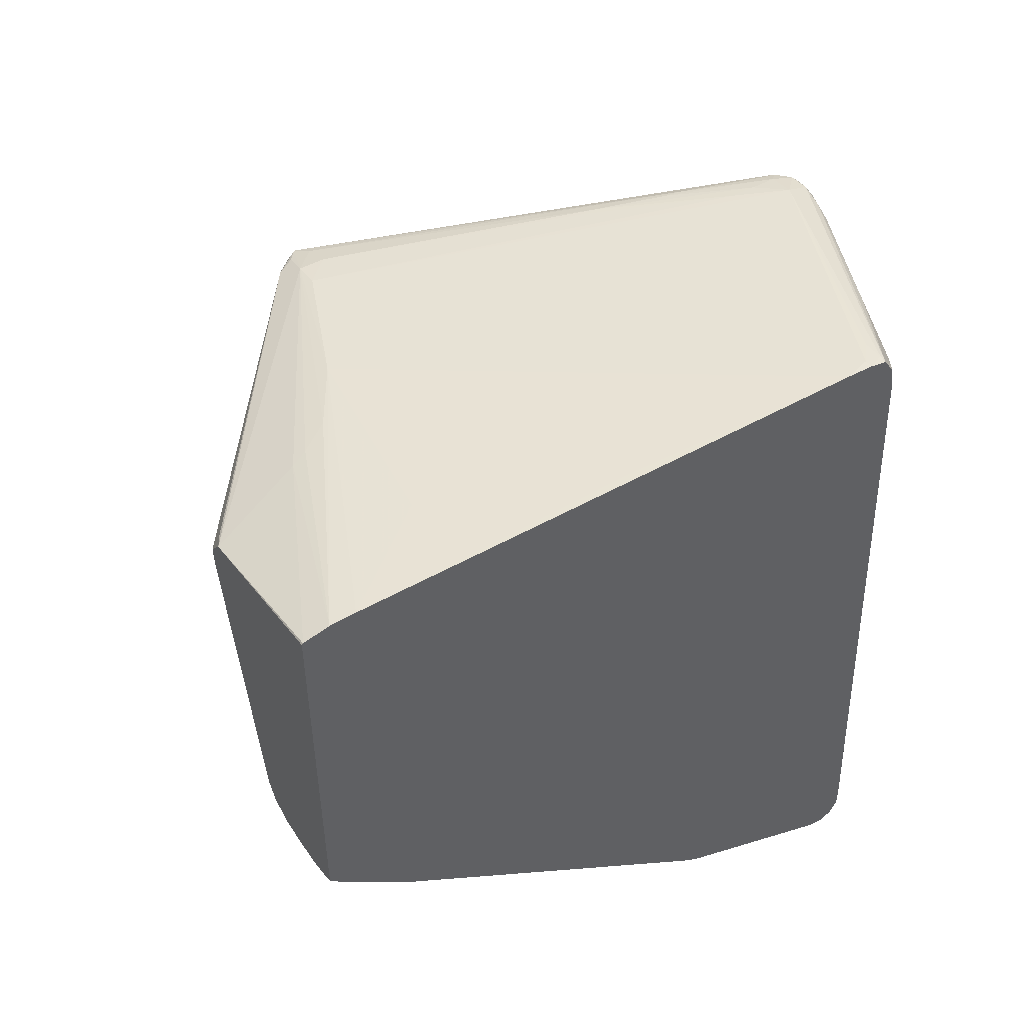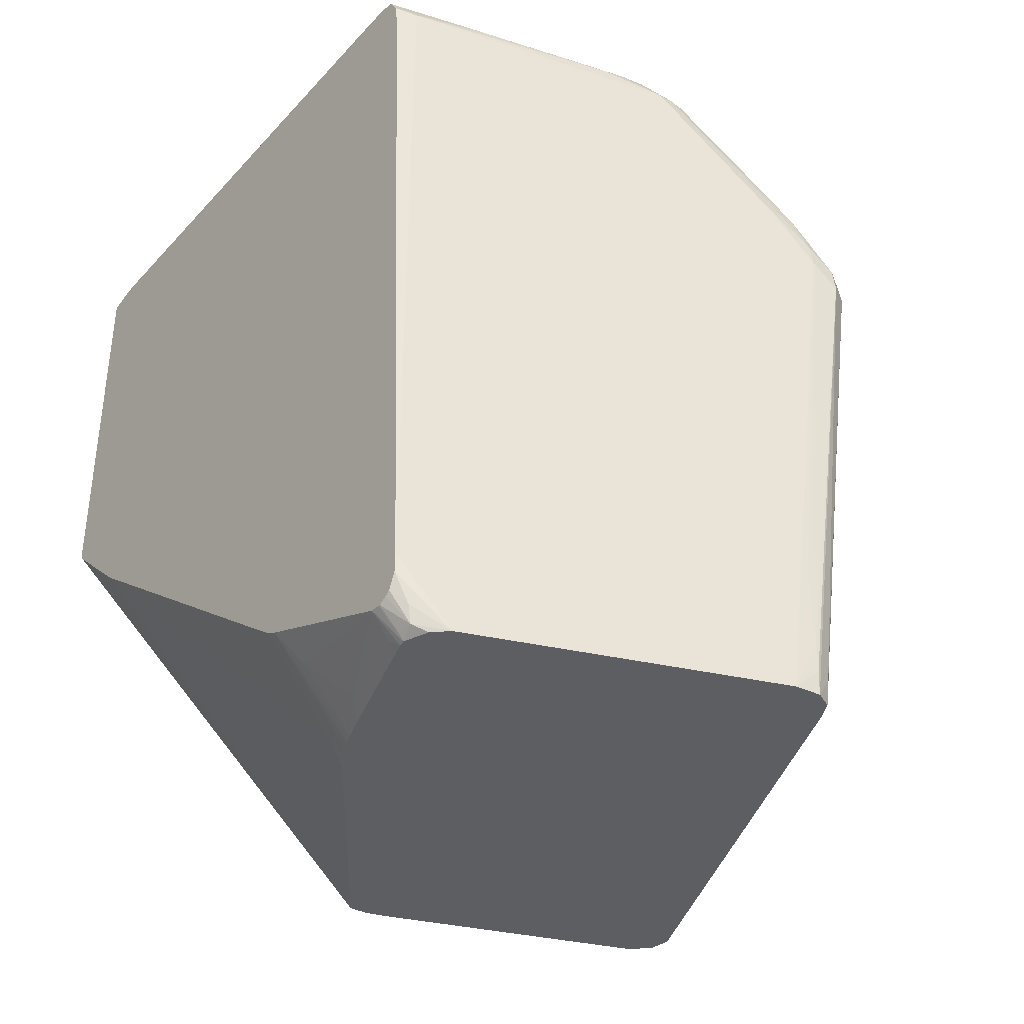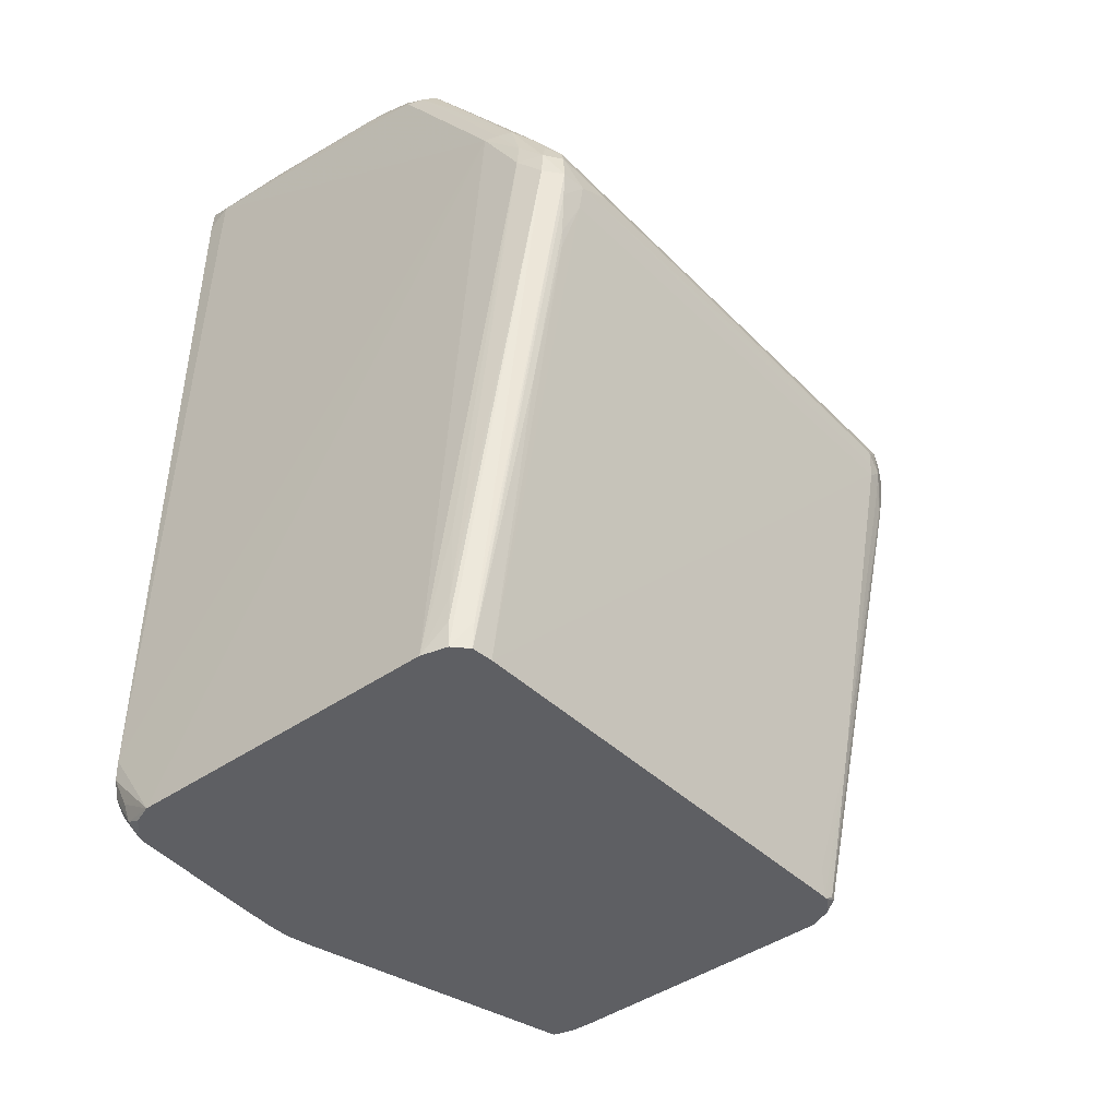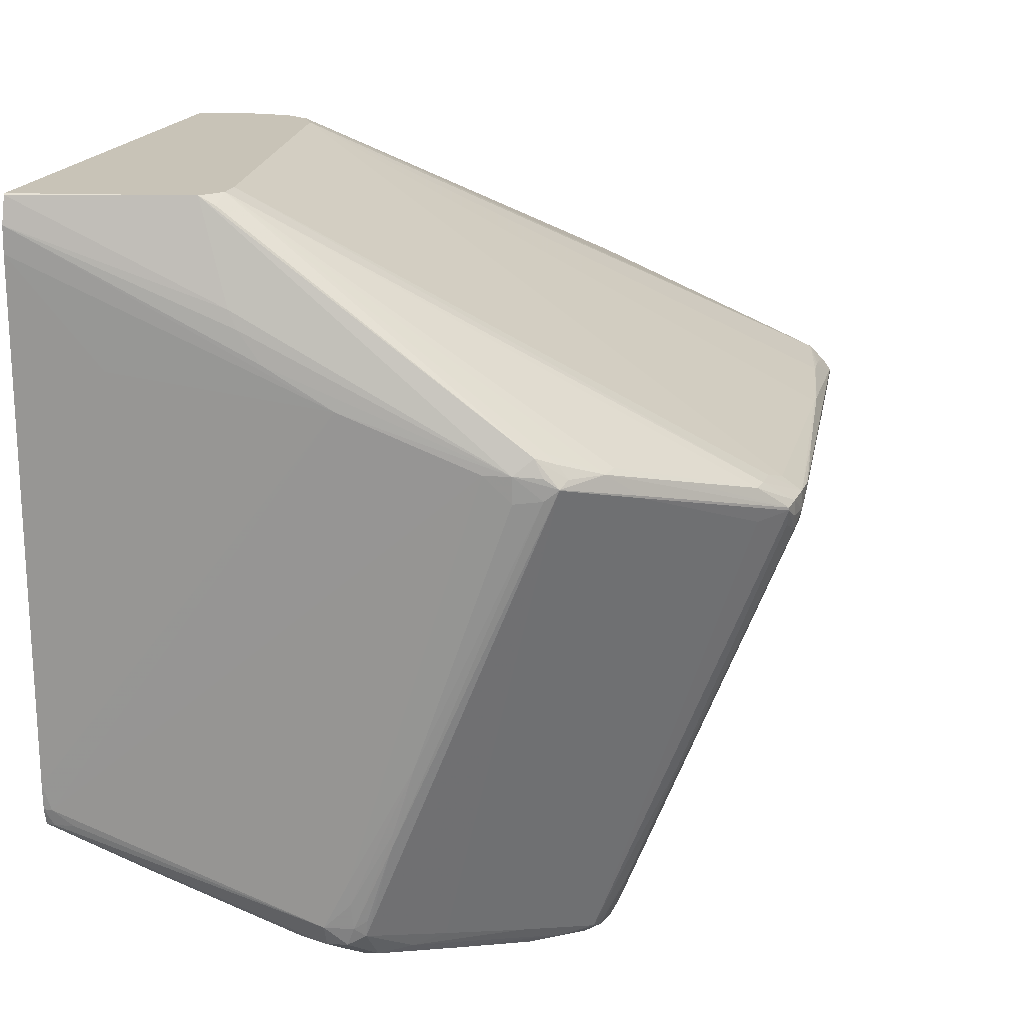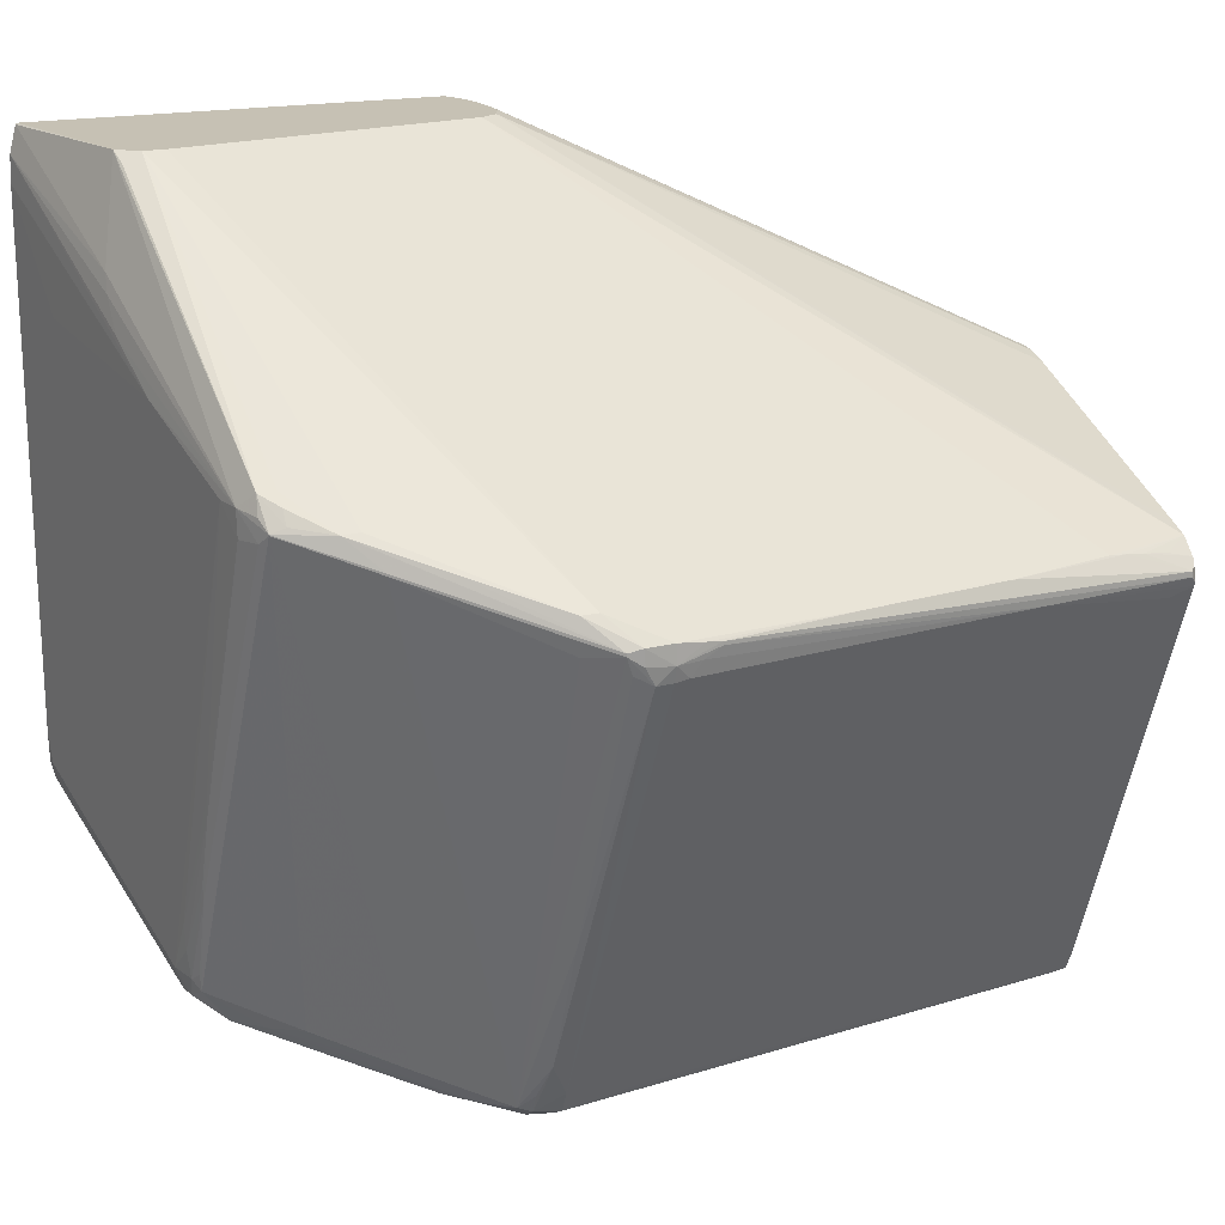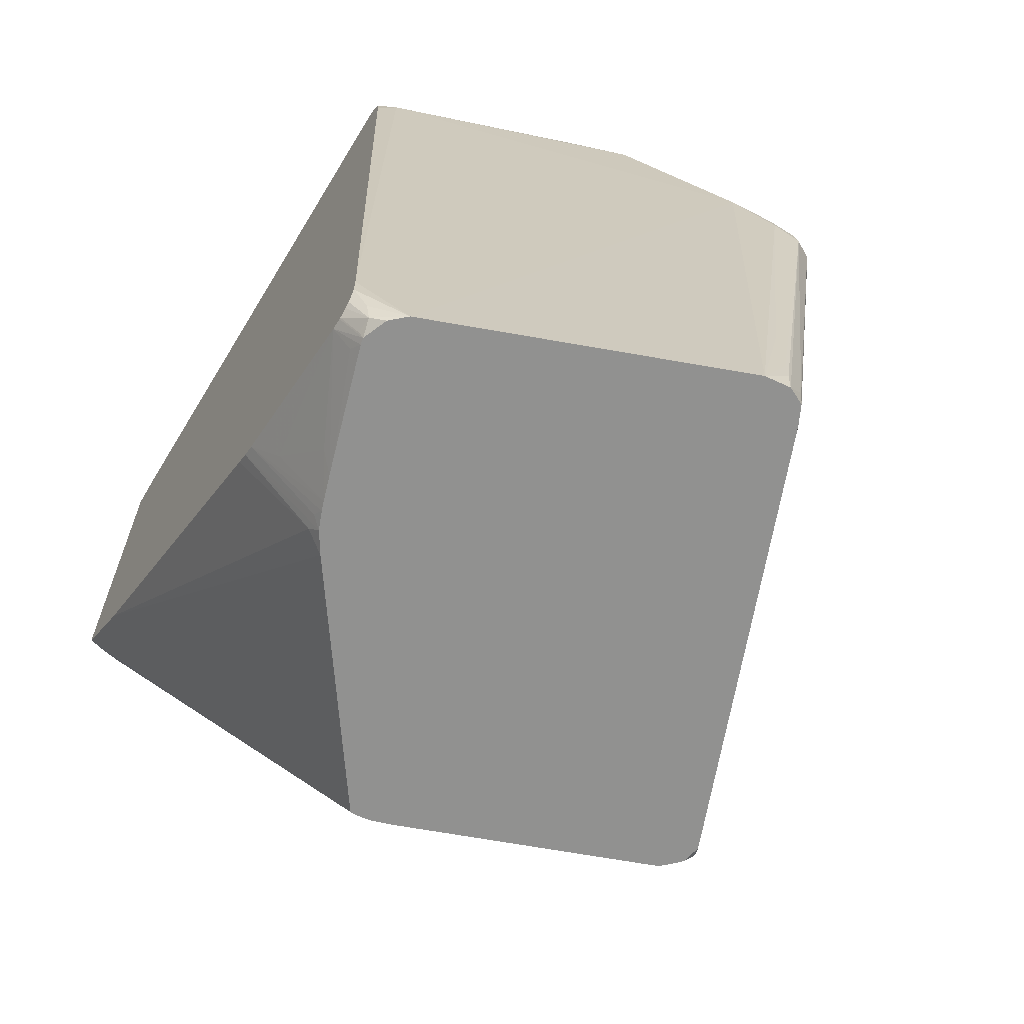
<metadata>
{"format":"obj","ext":"obj","renderer":"f3d","projection":"perspective","resolution":1024,"background":"white","views":[{"elev":51.3,"azim":-121.4,"up":"+Z"},{"elev":-38.1,"azim":-36.9,"up":"+Z"},{"elev":-41.3,"azim":19.3,"up":"+Z"},{"elev":19.7,"azim":18.8,"up":"+Y"},{"elev":18.6,"azim":67.7,"up":"+Y"},{"elev":-65.9,"azim":-31.3,"up":"+Z"}]}
</metadata>
<code>
v 0.02323 -0.04141 0.03156
v 0.02408 -0.04091 0.03156
v 0.02323 -0.04125 0.03275
v 0.02204 -0.04122 0.03275
v 0.01965 -0.04121 0.008936
v 0.01965 -0.04122 0.007744
v 0.01965 -0.04116 0.006557
v 0.02053 -0.04087 0.007744
v 0.024 -0.04078 0.03037
v 0.02456 -0.0399 0.03156
v 0.02398 -0.04075 0.03275
v 0.02045 -0.04077 0.006557
v 0.02384 -0.04053 0.03338
v 0.02315 -0.04074 0.03384
v 0.0227 -0.04057 0.03463
v 0.0215 -0.04053 0.0358
v 0.02204 -0.04103 0.03394
v 0.02024 -0.0405 0.03577
v 0.01846 -0.04103 0.006557
v 0.01965 -0.04115 0.01251
v 0.02391 -0.04064 0.02918
v 0.02441 -0.0399 0.03037
v 0.0322 -0.02035 0.03037
v 0.03221 -0.02037 0.03111
v 0.02511 -0.03836 0.03233
v 0.03216 -0.02026 0.02975
v 0.02433 -0.0399 0.03275
v 0.02087 -0.0399 0.006557
v 0.02264 -0.04052 0.02018
v 0.0311 -0.01935 0.03351
v 0.02741 -0.01673 0.03933
v 0.02145 -0.03932 0.03693
v 0.01792 -0.03818 0.04176
v 0.02031 -0.03937 0.03819
v 0.02743 -0.03225 0.03221
v 0.03218 -0.01914 0.0322
v 0.01675 -0.03817 0.04296
v 0.01914 -0.03936 0.03939
v 0.02084 -0.04053 0.03581
v 0.01608 -0.0382 0.04308
v 0.01846 -0.03937 0.03945
v 0.01537 -0.03817 0.04306
v 0.003498 -0.03338 0.04534
v 0.002585 -0.0347 0.01013
v 0.00479 -0.03572 0.006557
v 0.02385 -0.04054 0.02838
v 0.03191 -0.02074 0.02928
v 0.02379 -0.04042 0.02759
v 0.03238 -0.01966 0.03037
v 0.03229 -0.01959 0.03153
v 0.03204 -0.01994 0.0319
v 0.03223 -0.01961 0.02928
v 0.0298 -0.02031 0.01415
v 0.02795 -0.02204 0.006557
v 0.02848 -0.02117 0.007744
v 0.02741 -0.01663 0.03933
v 0.02502 -0.0155 0.04289
v 0.01904 -0.03806 0.04048
v 0.01663 -0.03676 0.04403
v 0.03218 -0.01901 0.0322
v 0.01583 -0.03721 0.04425
v 0.01489 -0.0373 0.04435
v 0.01494 -0.03786 0.04346
v 0.01286 -0.03701 0.04418
v 0.007033 -0.03458 0.0453
v 0.004172 -0.03351 0.04551
v 0.002585 -0.03281 0.04581
v 0.002585 -0.03297 0.04467
v 0.002585 -0.03468 0.009176
v 0.003233 -0.03482 0.007744
v 0.00344 -0.03469 0.006924
v 0.004081 -0.03508 0.006557
v 0.03234 -0.01881 0.03037
v 0.03229 -0.01886 0.03156
v 0.03218 -0.01918 0.02848
v 0.03218 -0.01903 0.02848
v 0.03224 -0.01894 0.02918
v 0.02843 -0.02083 0.006557
v 0.02871 -0.02058 0.007744
v 0.02864 -0.02039 0.006805
v 0.02629 -0.0154 0.04065
v 0.02502 -0.01547 0.04289
v 0.02442 -0.01597 0.04311
v 0.01791 -0.03231 0.0441
v 0.01673 -0.03597 0.04411
v 0.01617 -0.03635 0.04431
v 0.03104 -0.0178 0.03348
v 0.02866 -0.0166 0.03708
v 0.01489 -0.03633 0.04466
v 0.0137 -0.03715 0.0443
v 0.002979 -0.03235 0.04657
v 0.002585 -0.03233 0.04657
v 0.002585 -0.03435 0.008431
v 0.003396 -0.03394 0.006884
v 0.003626 -0.03394 0.006557
v 0.002585 -0.0341 0.008265
v 0.002585 -0.0337 0.008048
v 0.03144 -0.01817 0.03049
v 0.03106 -0.01782 0.03156
v 0.03111 -0.01777 0.03275
v 0.03102 -0.019 0.02234
v 0.02984 -0.019 0.0163
v 0.02864 -0.02014 0.006805
v 0.02977 -0.01908 0.01551
v 0.02848 -0.0207 0.006557
v 0.02642 -0.01532 0.0399
v 0.01089 -0.00413 0.04339
v 0.02416 -0.01415 0.04228
v 0.02476 -0.01462 0.04228
v 0.02522 -0.01522 0.04228
v 0.02398 -0.0142 0.043
v 0.0244 -0.015 0.0431
v 0.02323 -0.01489 0.04357
v 0.02323 -0.01608 0.04354
v 0.01901 -0.0283 0.04406
v 0.01799 -0.03156 0.04414
v 0.01608 -0.03514 0.04444
v 0.0109 -0.00413 0.04337
v 0.002979 -0.03156 0.04671
v 0.003868 -0.03228 0.04651
v 0.01608 -0.03394 0.0445
v 0.02204 -0.01489 0.04383
v 0.002585 -0.03156 0.04674
v 0.002585 -0.03363 0.008048
v 0.003688 -0.03363 0.006557
v 0.002585 -0.03311 0.008111
v 0.008366 -0.00413 0.02871
v 0.01087 -0.00413 0.04242
v 0.02862 -0.01904 0.01058
v 0.0283 -0.01982 0.006557
v 0.02819 -0.01968 0.006557
v 0.0284 -0.01923 0.008936
v 0.02851 -0.01912 0.009784
v 0.01084 -0.004524 0.04418
v 0.01018 -0.00413 0.04431
v 0.01016 -0.00413 0.04433
v 0.0117 -0.008509 0.04523
v 0.0121 -0.009304 0.0453
v 0.01311 -0.01071 0.04526
v 0.01608 -0.01251 0.04484
v 0.01907 -0.02751 0.04407
v 0.002585 -0.03037 0.04678
v 0.003472 -0.03308 0.007022
v 0.005067 -0.02907 0.006593
v 0.003959 -0.03275 0.006557
v 0.003623 -0.02637 0.009594
v 0.00477 -0.0286 0.007153
v 0.005443 -0.02795 0.006557
v 0.002585 -0.02561 0.01128
v 0.007841 -0.00413 0.0279
v 0.0275 -0.01901 0.006557
v 0.02824 -0.01939 0.007744
v 0.002585 -0.00413 0.04645
v 0.002585 -0.004192 0.04652
v 0.002585 -0.005374 0.04681
v 0.002585 -0.006553 0.04685
v 0.006552 -0.01132 0.04626
v 0.004848 -0.02442 0.04647
v 0.002979 -0.01966 0.04676
v 0.002585 -0.02005 0.04681
v 0.005198 -0.02874 0.006557
v 0.005085 -0.02911 0.006557
v 0.00582 -0.0268 0.006557
v 0.002585 -0.02538 0.01137
v 0.007829 -0.00413 0.02788
v 0.0268 -0.01874 0.006557
v 0.002585 -0.00413 0.02831
v 0.005974 -0.02636 0.006557
v 0.002585 -0.02478 0.0117
v 0.005825 -0.02588 0.006975
v 0.02323 -0.01737 0.006557
v 0.01608 -0.01463 0.006557
v 0.01519 -0.01434 0.006557
v 0.00682 -0.00413 0.02746
v 0.003072 -0.00413 0.02802
v 0.01426 -0.01427 0.006557
v 0.002585 -0.004291 0.02808
v 0.006301 -0.02554 0.006557
v 0.002585 -0.02413 0.01218
v 0.002594 -0.02414 0.01216
v 0.005995 -0.02509 0.007192
v 0.0146 -0.01427 0.006557
v 0.006552 -0.00413 0.02744
v 0.003638 -0.00413 0.02782
v 0.005362 -0.00413 0.0275
v 0.006922 -0.02456 0.006557
v 0.002585 -0.007921 0.0247
v 0.004172 -0.00413 0.02765
f 91 123 92
f 94 97 124
f 94 124 95
f 98 127 99
f 95 126 125
f 98 102 127
f 91 120 123
f 95 124 126
f 89 122 119
f 86 117 89
f 89 117 121
f 89 120 91
f 89 119 120
f 87 118 106
f 87 100 118
f 86 116 117
f 84 116 86
f 84 86 85
f 99 127 128
f 89 121 122
f 99 128 100
f 107 174 183
f 101 104 102
f 107 188 184
f 107 185 188
f 107 183 185
f 107 165 174
f 107 150 165
f 107 127 150
f 107 128 127
f 107 118 128
f 107 111 108
f 107 134 111
f 106 118 107
f 104 133 129
f 103 133 104
f 103 132 133
f 103 131 132
f 103 130 131
f 103 105 130
f 102 129 127
f 102 104 129
f 100 128 118
f 83 115 84
f 62 92 90
f 83 113 114
f 73 98 99
f 71 97 94
f 71 96 97
f 71 93 96
f 71 95 72
f 71 94 95
f 70 93 71
f 69 93 70
f 66 92 67
f 65 92 66
f 65 90 92
f 64 90 65
f 63 90 64
f 62 91 92
f 62 89 91
f 62 90 63
f 61 89 62
f 61 86 89
f 107 184 175
f 73 99 100
f 73 100 74
f 73 77 101
f 73 101 102
f 82 112 113
f 82 111 112
f 82 110 111
f 81 110 82
f 81 109 110
f 81 108 109
f 81 107 108
f 81 106 107
f 81 87 106
f 83 114 115
f 81 88 87
f 78 80 79
f 78 105 80
f 76 101 77
f 76 104 101
f 76 103 104
f 75 103 76
f 75 80 103
f 74 100 87
f 73 102 98
f 80 105 103
f 107 175 167
f 175 184 176
f 107 153 136
f 164 170 168
f 164 169 170
f 163 164 168
f 156 159 157
f 156 160 159
f 151 166 165
f 150 151 165
f 147 163 148
f 146 164 163
f 146 149 164
f 146 163 147
f 144 162 145
f 144 161 162
f 144 148 161
f 142 159 160
f 142 157 159
f 142 158 157
f 140 158 142
f 140 157 158
f 165 166 171
f 165 171 172
f 165 172 173
f 165 173 174
f 181 187 186
f 180 187 181
f 179 187 180
f 178 181 186
f 176 188 185
f 176 184 188
f 176 187 177
f 176 186 187
f 176 183 182
f 140 156 157
f 176 185 183
f 174 182 183
f 173 182 174
f 169 178 170
f 169 181 178
f 169 180 181
f 169 179 180
f 168 170 178
f 167 176 177
f 167 175 176
f 60 88 81
f 107 167 153
f 140 155 156
f 138 155 139
f 119 142 123
f 115 117 116
f 115 121 117
f 115 141 121
f 114 141 115
f 114 122 141
f 113 140 122
f 113 139 140
f 113 138 139
f 113 137 138
f 113 136 137
f 113 122 114
f 111 113 112
f 111 136 113
f 111 134 136
f 109 111 110
f 108 111 109
f 107 135 134
f 107 136 135
f 119 123 120
f 119 122 140
f 119 140 142
f 121 141 122
f 137 155 138
f 137 154 155
f 136 154 137
f 136 153 154
f 134 135 136
f 132 151 133
f 132 152 151
f 131 152 132
f 131 151 152
f 139 155 140
f 129 133 151
f 127 129 151
f 126 149 146
f 126 144 143
f 126 148 144
f 126 147 148
f 126 146 147
f 125 126 143
f 125 144 145
f 125 143 144
f 127 151 150
f 60 87 88
f 84 115 116
f 59 86 61
f 13 31 32
f 13 30 31
f 12 29 21
f 12 28 29
f 11 27 13
f 11 25 27
f 10 26 23
f 10 22 26
f 10 25 11
f 10 24 25
f 10 23 24
f 9 12 21
f 9 22 10
f 9 21 22
f 7 12 8
f 7 28 12
f 7 54 28
f 7 78 54
f 7 105 78
f 13 32 33
f 13 33 34
f 13 34 15
f 13 15 14
f 21 29 46
f 21 46 22
f 18 45 19
f 18 44 45
f 18 43 44
f 18 42 43
f 18 41 42
f 18 39 41
f 17 39 18
f 7 130 105
f 16 41 39
f 16 38 40
f 16 39 17
f 15 38 16
f 15 37 38
f 15 34 37
f 13 36 30
f 13 35 36
f 13 25 35
f 13 27 25
f 16 40 41
f 22 47 26
f 7 131 130
f 7 166 151
f 3 17 4
f 3 16 17
f 3 15 16
f 3 14 15
f 3 13 14
f 3 11 13
f 2 12 9
f 2 8 12
f 2 11 3
f 2 10 11
f 2 9 10
f 1 8 2
f 1 7 8
f 1 6 7
f 1 5 6
f 1 4 5
f 1 3 4
f 1 2 3
f 60 74 87
f 4 17 18
f 4 18 19
f 4 19 20
f 4 20 5
f 7 171 166
f 7 172 171
f 7 173 172
f 7 182 173
f 7 176 182
f 7 186 176
f 7 178 186
f 7 168 178
f 7 163 168
f 7 151 131
f 7 148 163
f 7 162 161
f 7 145 162
f 7 125 145
f 7 95 125
f 7 45 72
f 7 19 45
f 6 19 7
f 5 19 6
f 5 20 19
f 7 161 148
f 22 46 48
f 7 72 95
f 22 28 47
f 45 69 70
f 44 93 69
f 44 96 93
f 44 97 96
f 44 124 97
f 44 126 124
f 44 149 126
f 44 164 149
f 44 169 164
f 44 179 169
f 44 187 179
f 44 177 187
f 44 167 177
f 44 153 167
f 44 154 153
f 44 155 154
f 44 156 155
f 44 160 156
f 44 142 160
f 45 70 71
f 45 71 72
f 49 73 74
f 49 74 50
f 59 85 86
f 22 48 28
f 59 84 85
f 57 59 58
f 57 84 59
f 57 83 84
f 57 113 83
f 57 82 113
f 56 60 81
f 44 123 142
f 56 81 82
f 53 80 75
f 53 79 80
f 53 78 79
f 53 55 78
f 50 74 60
f 49 77 73
f 49 76 77
f 49 75 76
f 49 52 75
f 54 78 55
f 44 92 123
f 52 53 75
f 44 68 67
f 31 36 60
f 31 57 32
f 31 82 57
f 31 56 82
f 30 36 31
f 29 48 46
f 28 48 29
f 28 53 47
f 28 55 53
f 31 60 56
f 28 54 55
f 26 52 49
f 24 35 25
f 24 51 35
f 24 36 51
f 24 50 36
f 24 49 50
f 44 67 92
f 23 26 49
f 23 49 24
f 26 53 52
f 32 57 58
f 26 47 53
f 33 58 59
f 43 67 68
f 43 68 44
f 32 58 33
f 44 69 45
f 43 66 67
f 43 65 66
f 43 64 65
f 42 63 64
f 42 62 63
f 40 62 42
f 42 64 43
f 40 42 41
f 33 59 37
f 33 37 34
f 35 51 36
f 40 61 62
f 36 50 60
f 37 59 61
f 37 61 40
f 37 40 38

</code>
